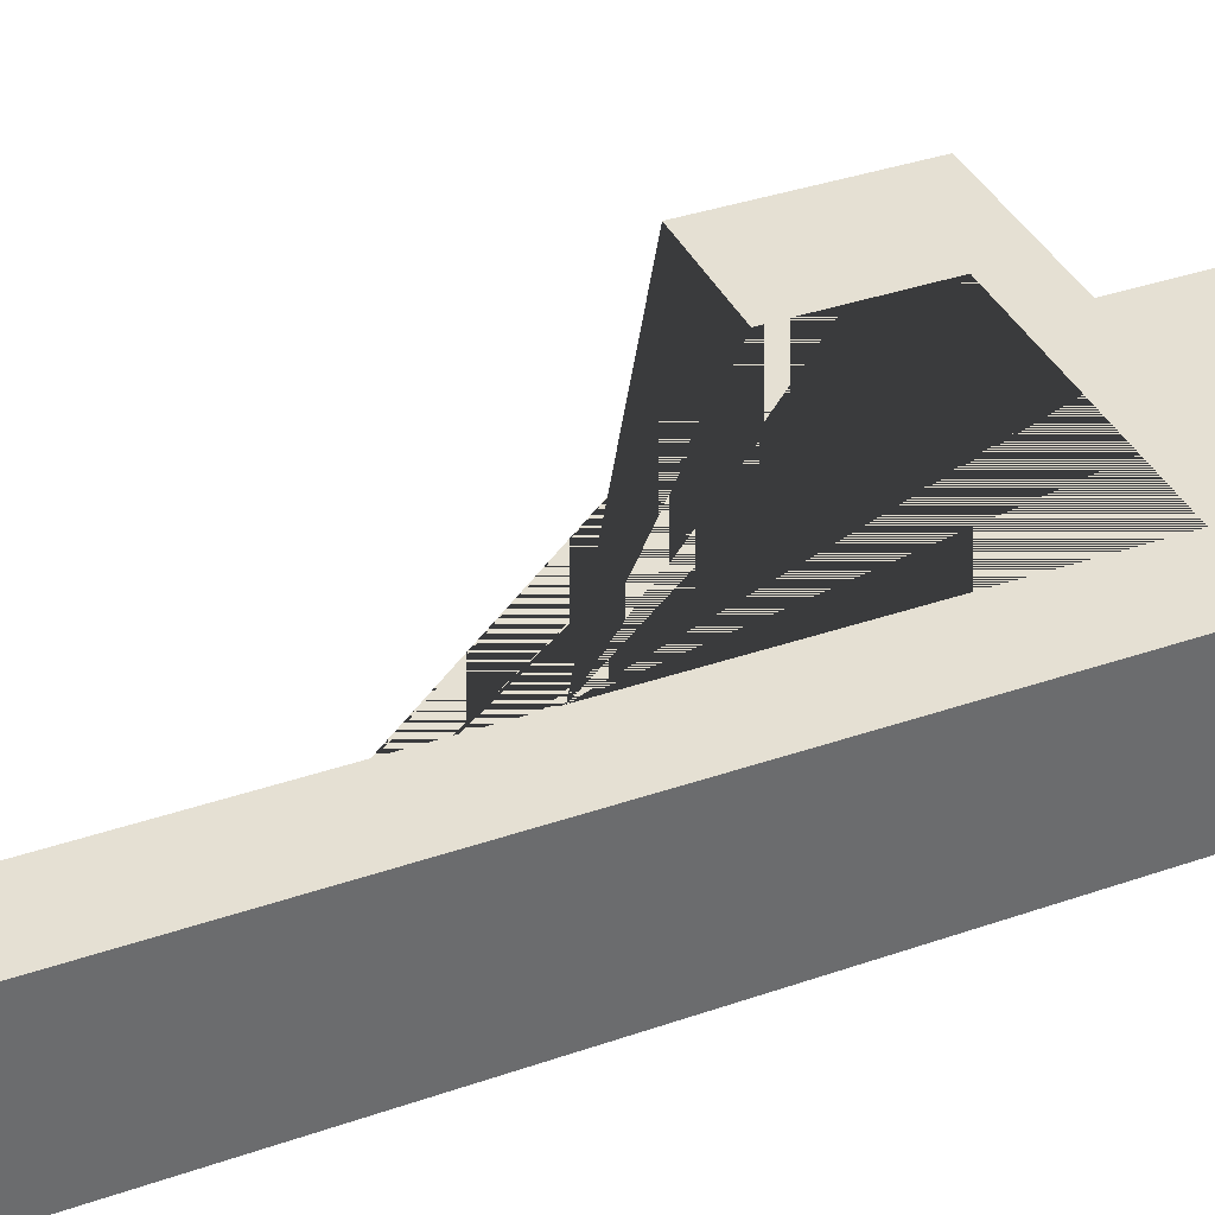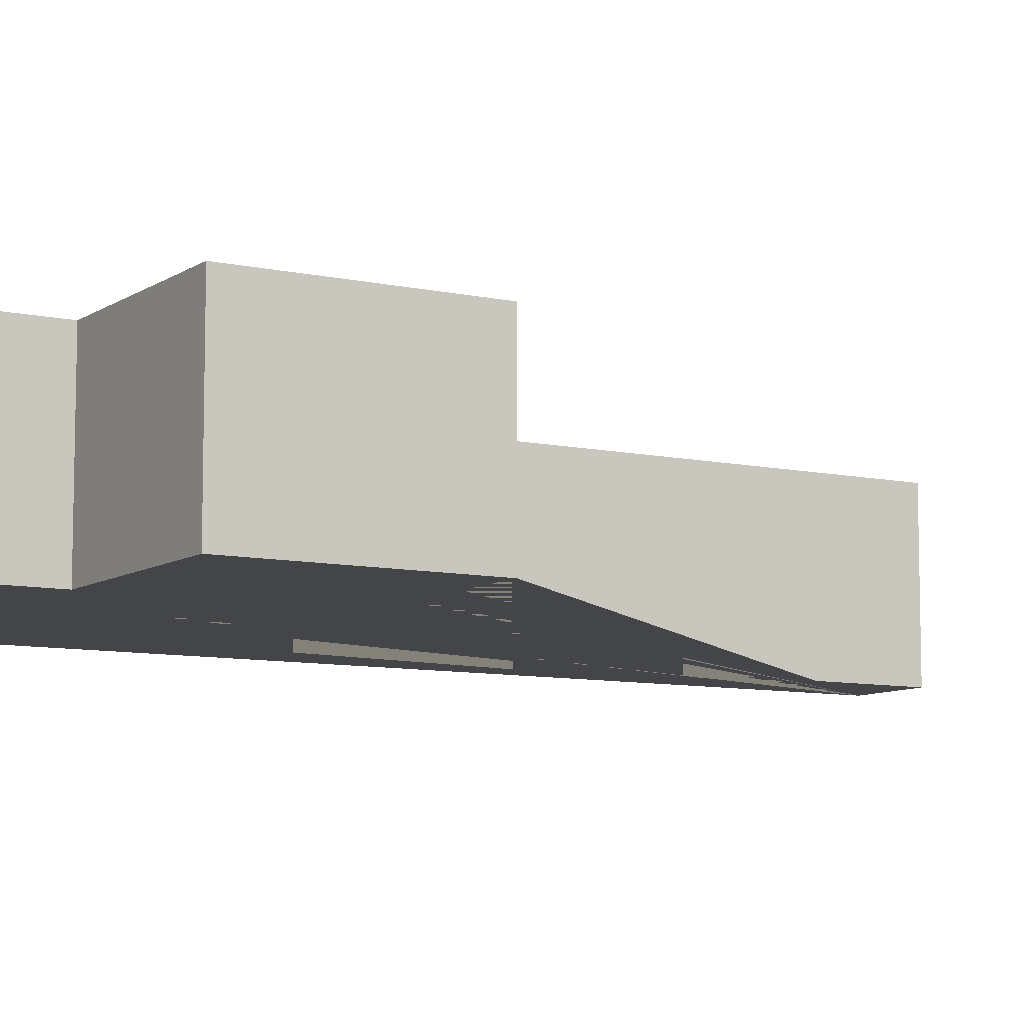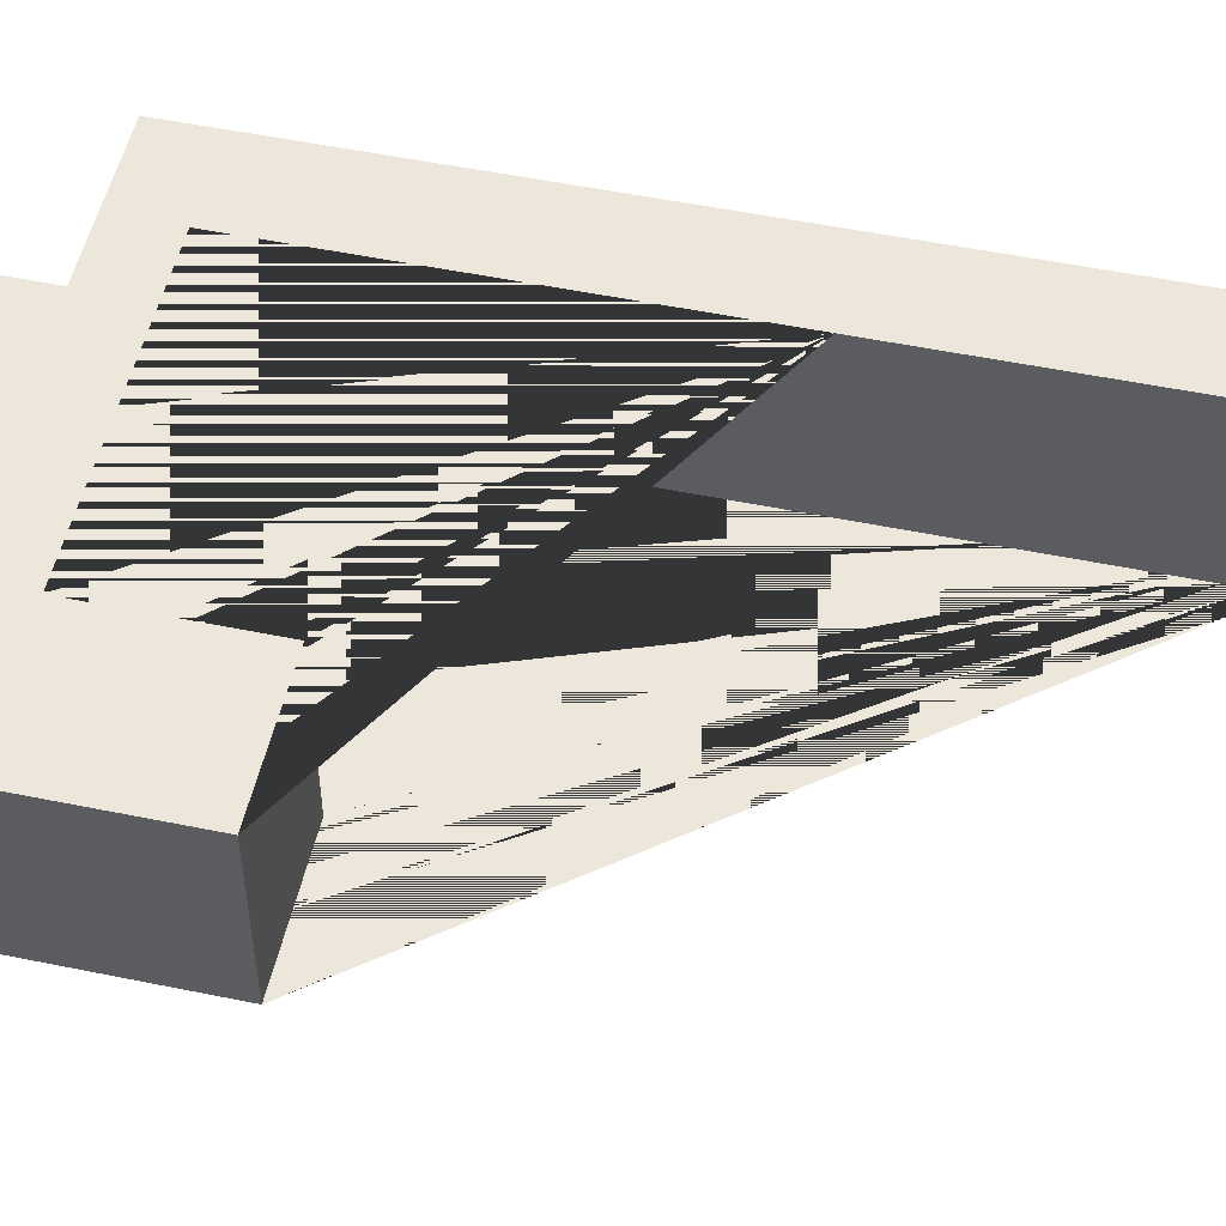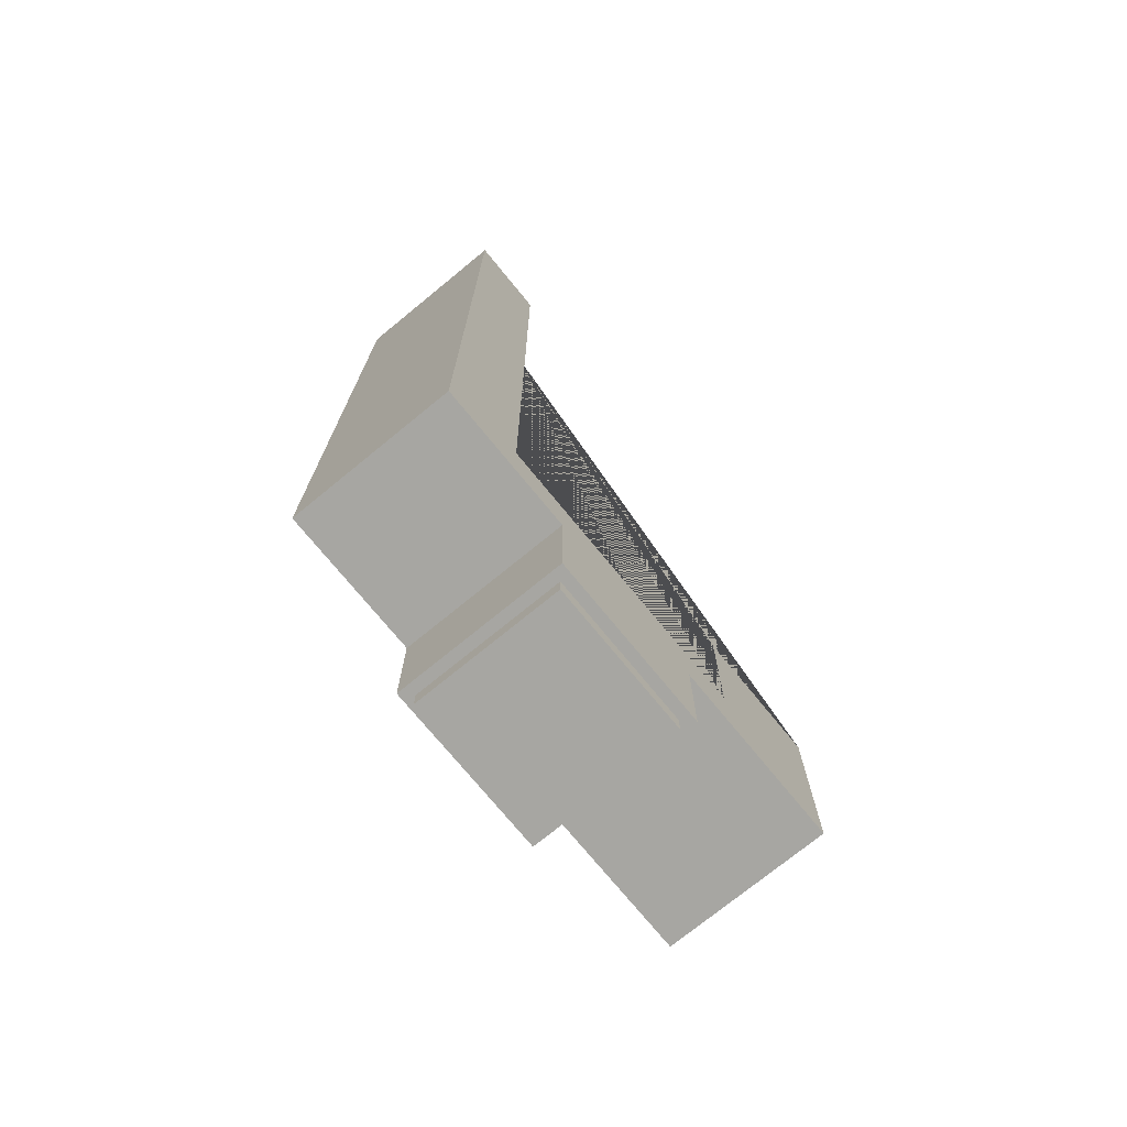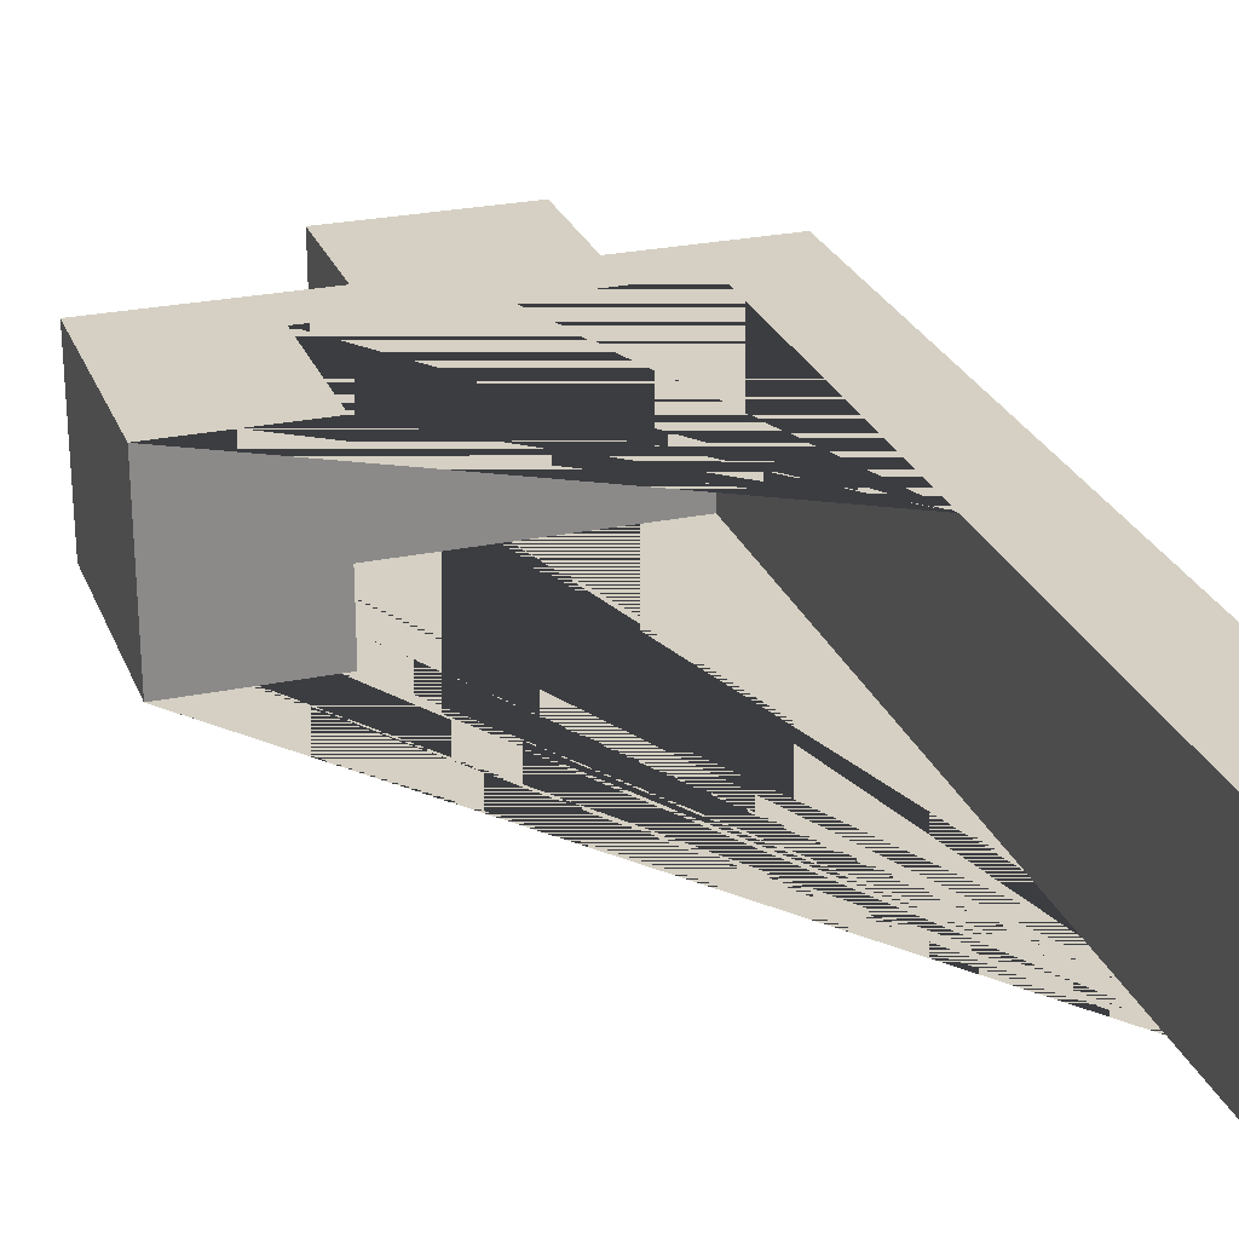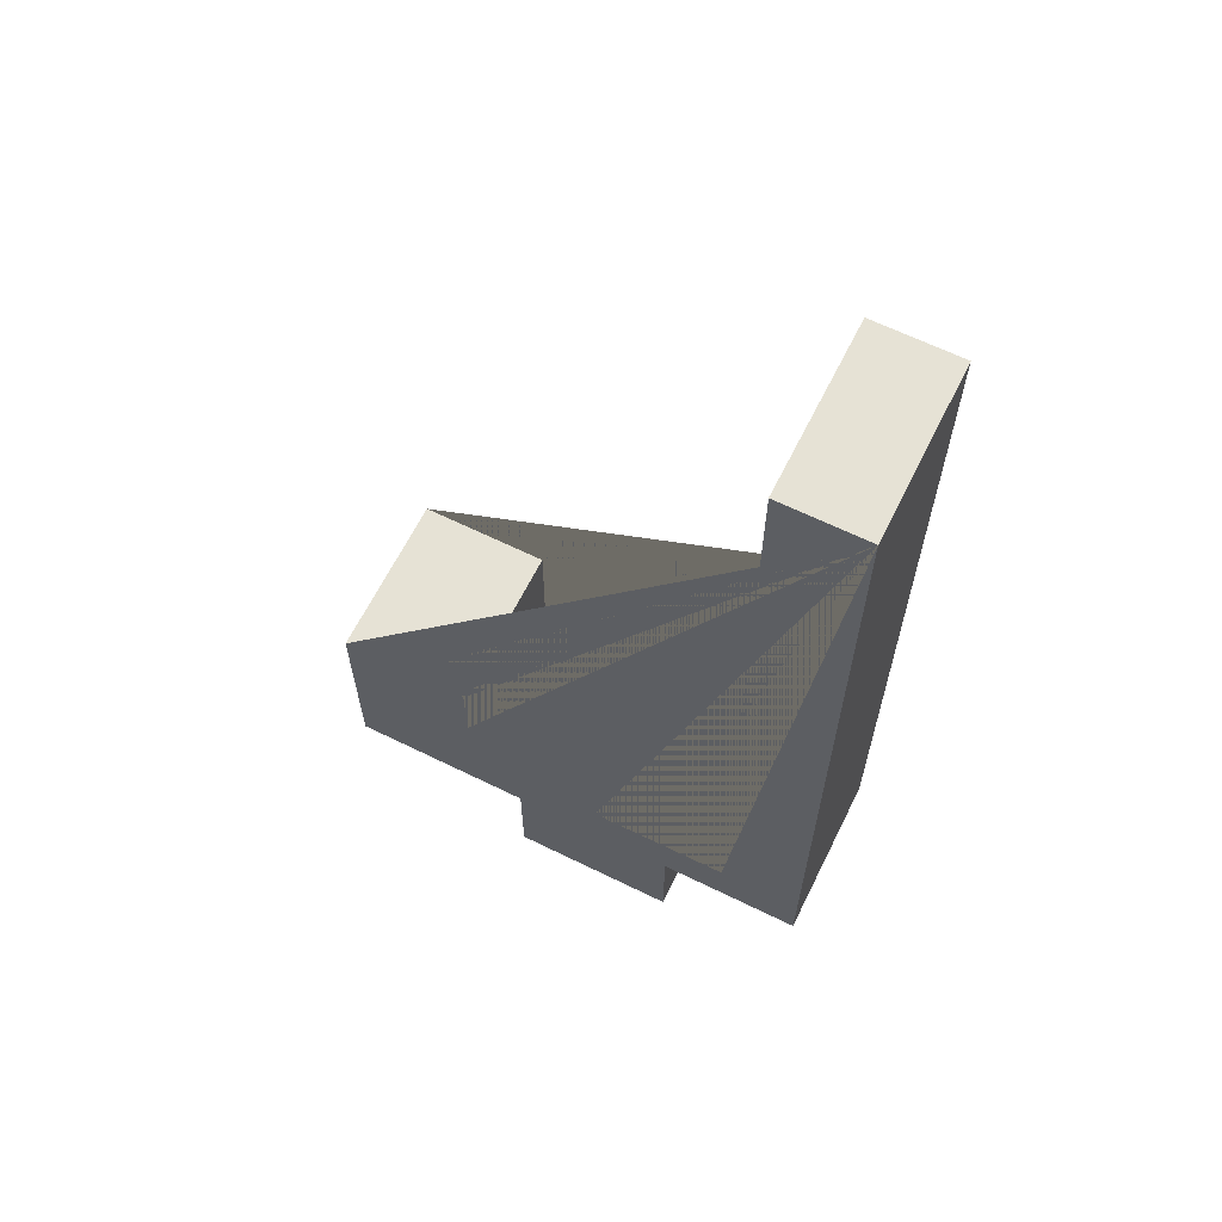
<metadata>
{"format":"obj","ext":"obj","renderer":"f3d","projection":"perspective","resolution":1024,"background":"white","views":[{"elev":38.1,"azim":-113.5,"up":"+Z"},{"elev":-8.7,"azim":59.1,"up":"+Z"},{"elev":52.3,"azim":102.5,"up":"+Z"},{"elev":-74.0,"azim":-50.7,"up":"+Y"},{"elev":26.0,"azim":161.6,"up":"+Z"},{"elev":64.0,"azim":-153.6,"up":"+Y"}]}
</metadata>
<code>
v -0.1092 0.4862 0.04
v 0.1283 0.08725 0.04
v 0.009647 0.08725 0.04
v -0.109 0.08725 0.04
v -0.0692 0.4862 0.04
v -0.0692 0.3002 0.04
v -0.0692 0.1142 0.04
v -0.001648 0.1142 0.04
v 0.0659 0.1142 0.04
v 0.0659 0.1497 0.04
v 0.0659 0.1852 0.04
v 0.0971 0.1852 0.04
v 0.1283 0.1852 0.04
v 0.1283 0.1362 0.04
v -0.1091 0.2867 0.04
v -0.1092 0.4862 -0.04
v 0.1283 0.08725 -0.04
v 0.009647 0.08725 -0.04
v -0.109 0.08725 -0.04
v -0.0692 0.4862 -0.04
v -0.0692 0.3002 -0.04
v -0.0692 0.1142 -0.04
v -0.001648 0.1142 -0.04
v 0.0659 0.1142 -0.04
v 0.0659 0.1497 -0.04
v 0.0659 0.1852 -0.04
v 0.0971 0.1852 -0.04
v 0.1283 0.1852 -0.04
v 0.1283 0.1362 -0.04
v -0.1091 0.2867 -0.04
v 0.1283 0.08725 0.04
v 0.1283 0.08725 -0.04
v -0.109 0.08725 0.04
v -0.109 0.08725 -0.04
v 0.009647 0.08725 0.04
v 0.009647 0.08725 -0.04
v 0.1283 0.08725 0
v -0.109 0.08725 0.04
v -0.109 0.08725 -0.04
v -0.1092 0.4862 0.04
v -0.1092 0.4862 -0.04
v -0.1092 0.4862 0
v -0.1091 0.2867 0
v -0.1091 0.2867 0.04
v -0.1091 0.3865 0
v -0.1091 0.2867 0.02
v -0.1091 0.3865 0.02
v -0.1091 0.2867 -0.02
v -0.1091 0.3865 -0.02
v -0.1091 0.2867 -0.04
v -0.1092 0.4862 0.04
v -0.1092 0.4862 -0.04
v -0.0692 0.4862 0.04
v -0.0692 0.4862 -0.04
v -0.1092 0.4862 0
v -0.0692 0.4862 0
v -0.0692 0.1142 0.04
v -0.0692 0.1142 -0.04
v 0.0659 0.1142 0.04
v 0.0659 0.1142 -0.04
v -0.001648 0.1142 0.04
v -0.001648 0.1142 -0.04
v 0.0659 0.1142 0
v 0.0659 0.1142 0.04
v 0.0659 0.1142 -0.04
v 0.0659 0.1852 0.04
v 0.0659 0.1852 -0.04
v 0.0659 0.1497 0.04
v 0.0659 0.1497 -0.04
v 0.0659 0.1142 0
v 0.0659 0.1852 0
v 0.0659 0.1852 0.04
v 0.0659 0.1852 -0.04
v 0.1283 0.1852 0.04
v 0.1283 0.1852 -0.04
v 0.0971 0.1852 0.04
v 0.0971 0.1852 -0.04
v 0.0659 0.1852 0
v 0.1283 0.1852 0
v 0.1283 0.1852 0.04
v 0.1283 0.1852 -0.04
v 0.1283 0.08725 0.04
v 0.1283 0.08725 -0.04
v 0.1283 0.1362 0.04
v 0.1283 0.1362 -0.04
v 0.1283 0.08725 0
v 0.1283 0.1852 0
v -0.0692 0.1142 0.04
v -0.0692 0.4862 0.04
v -0.0692 0.1142 -0.04
v -0.0692 0.4862 -0.04
v -0.0692 0.3002 0.04
v -0.0692 0.3002 -0.04
v -0.0692 0.4862 0
v -0.0692 0.3002 0
v -0.0692 0.3932 0
v -0.0692 0.3002 -0.02
v -0.0692 0.3932 -0.02
v -0.0692 0.3002 0.02
v -0.0692 0.3932 0.02
f 6 5 1 15 4 3 2 14 13 \
f 16 20 21 22 23 24 25 \
f 37 31 35 33 34 36 32
f 41 50 39 38 44 40 42
f 55 51 53 56 54 52
f 58 57 61 59 63 60 62
f 70 64 68 66 71 67 69 \
f 78 72 76 74 79 75 77 \
f 87 80 84 82 86 83 85 \
f 91 94 89 92 88 90 93
v -0.035 0.0332 0.035
v -0.035 0.0232 0.035
v -0.035 0.0332 -0.035
v -0.035 0.0232 -0.035
v -0.035 0.0332 -0.035
v -0.035 0.0232 -0.035
v 0.035 0.0332 -0.035
v 0.035 0.0232 -0.035
v 0.035 0.0332 -0.035
v 0.035 0.0232 -0.035
v 0.035 0.0332 0.035
v 0.035 0.0232 0.035
v 0.035 0.0332 0.035
v 0.035 0.0232 0.035
v -0.035 0.0332 0.035
v -0.035 0.0232 0.035
v -0.035 0.0332 0.035
v -0.035 0.0332 -0.035
v 0.035 0.0332 -0.035
v 0.035 0.0332 0.035
v -0.035 0.0232 0.035
v -0.035 0.0232 -0.035
v 0.035 0.0232 -0.035
v 0.035 0.0232 0.035
f 118 117 120 119
f 124 121 122 123
f 101 103 104 102
f 105 107 108 106
f 109 111 112 110
f 113 115 116 114
v -0.04 0.08725 0.04
v -0.04 0.0332 0.04
v -0.04 0.08725 -0.04
v -0.04 0.0332 -0.04
v -0.04 0.08725 -0.04
v -0.04 0.0332 -0.04
v 0.04 0.08725 -0.04
v 0.04 0.0332 -0.04
v 0.04 0.08725 -0.04
v 0.04 0.0332 -0.04
v 0.04 0.08725 0.04
v 0.04 0.0332 0.04
v 0.04 0.08725 0.04
v 0.04 0.0332 0.04
v -0.04 0.08725 0.04
v -0.04 0.0332 0.04
v -0.04 0.08725 0.04
v -0.04 0.08725 -0.04
v 0.04 0.08725 -0.04
v 0.04 0.08725 0.04
v -0.04 0.0332 0.04
v -0.04 0.0332 -0.04
v 0.04 0.0332 -0.04
v 0.04 0.0332 0.04
f 142 141 144 143
f 148 145 146 147
f 125 127 128 126
f 129 131 132 130
f 133 135 136 134
f 137 139 140 138

</code>
